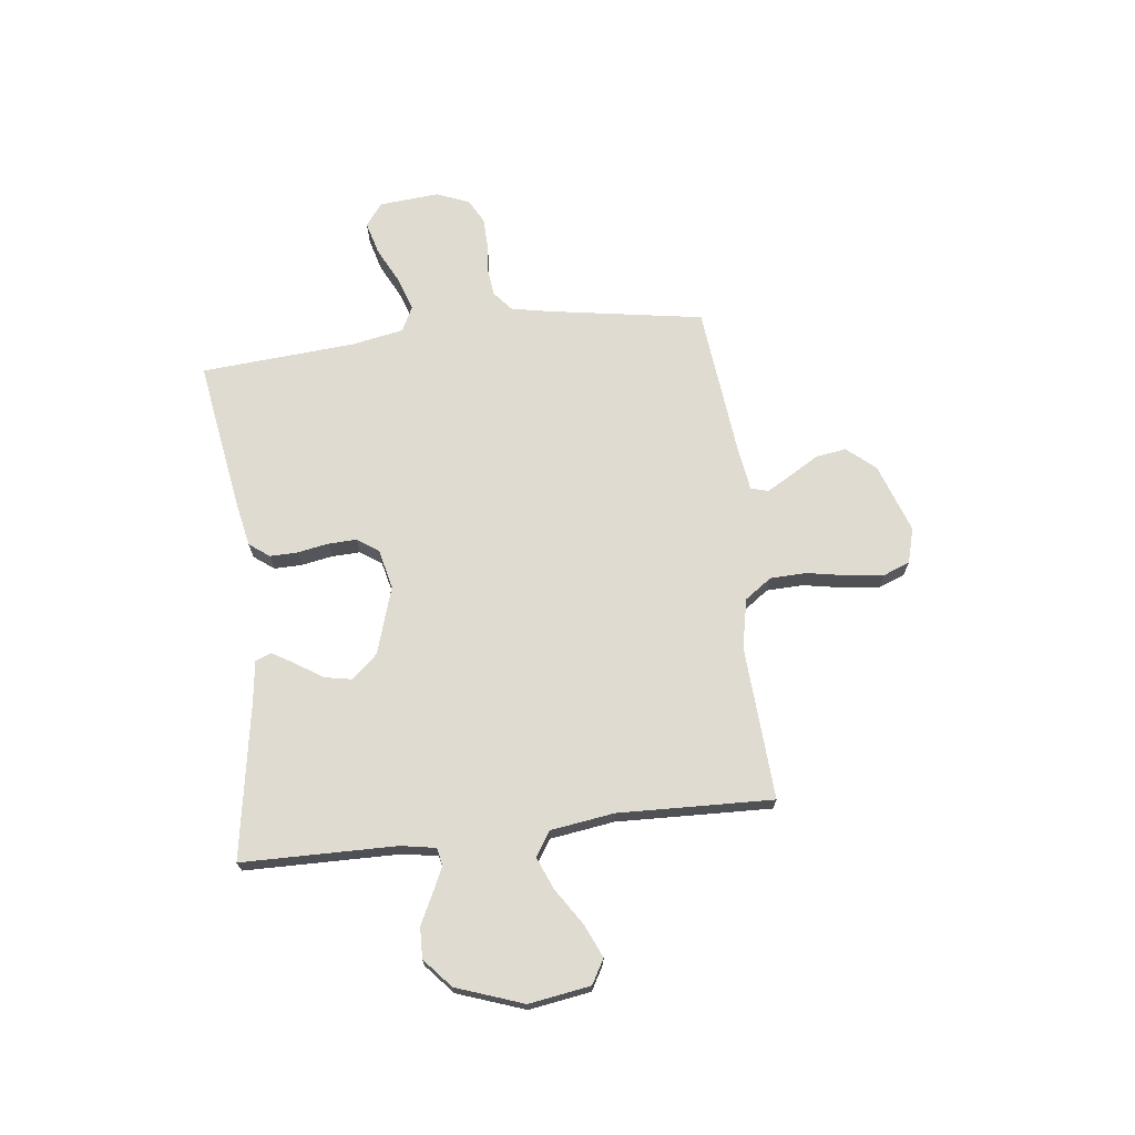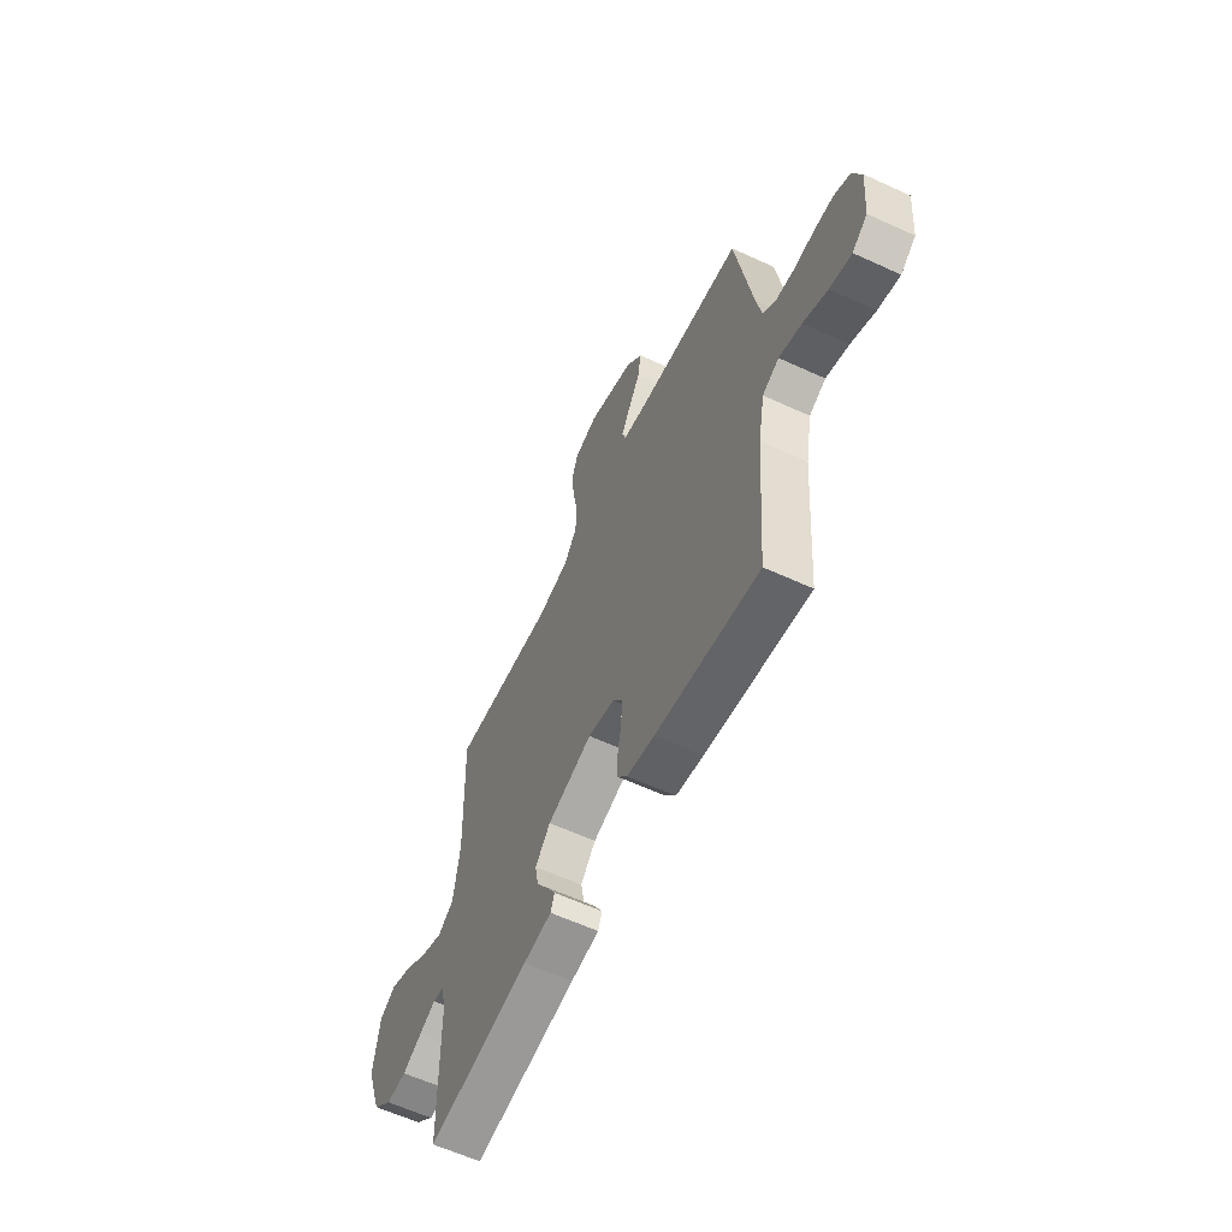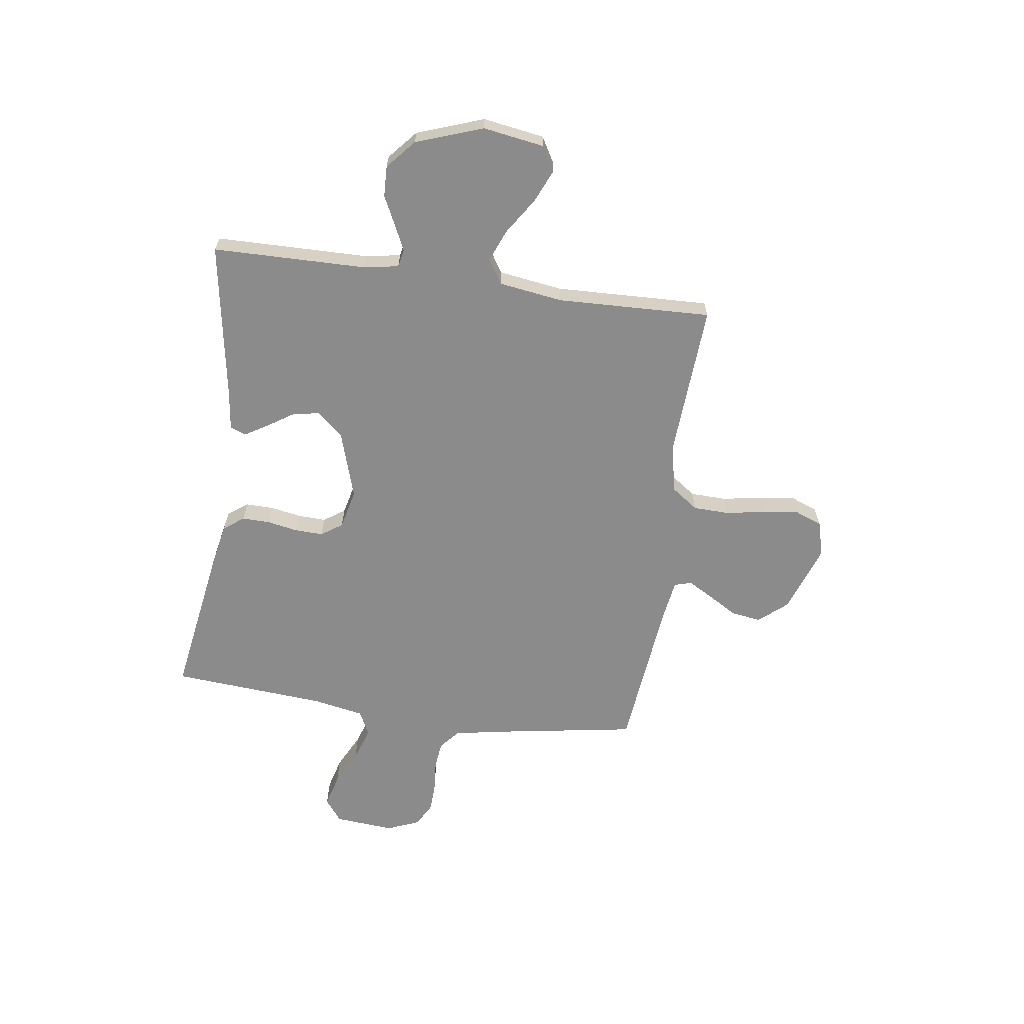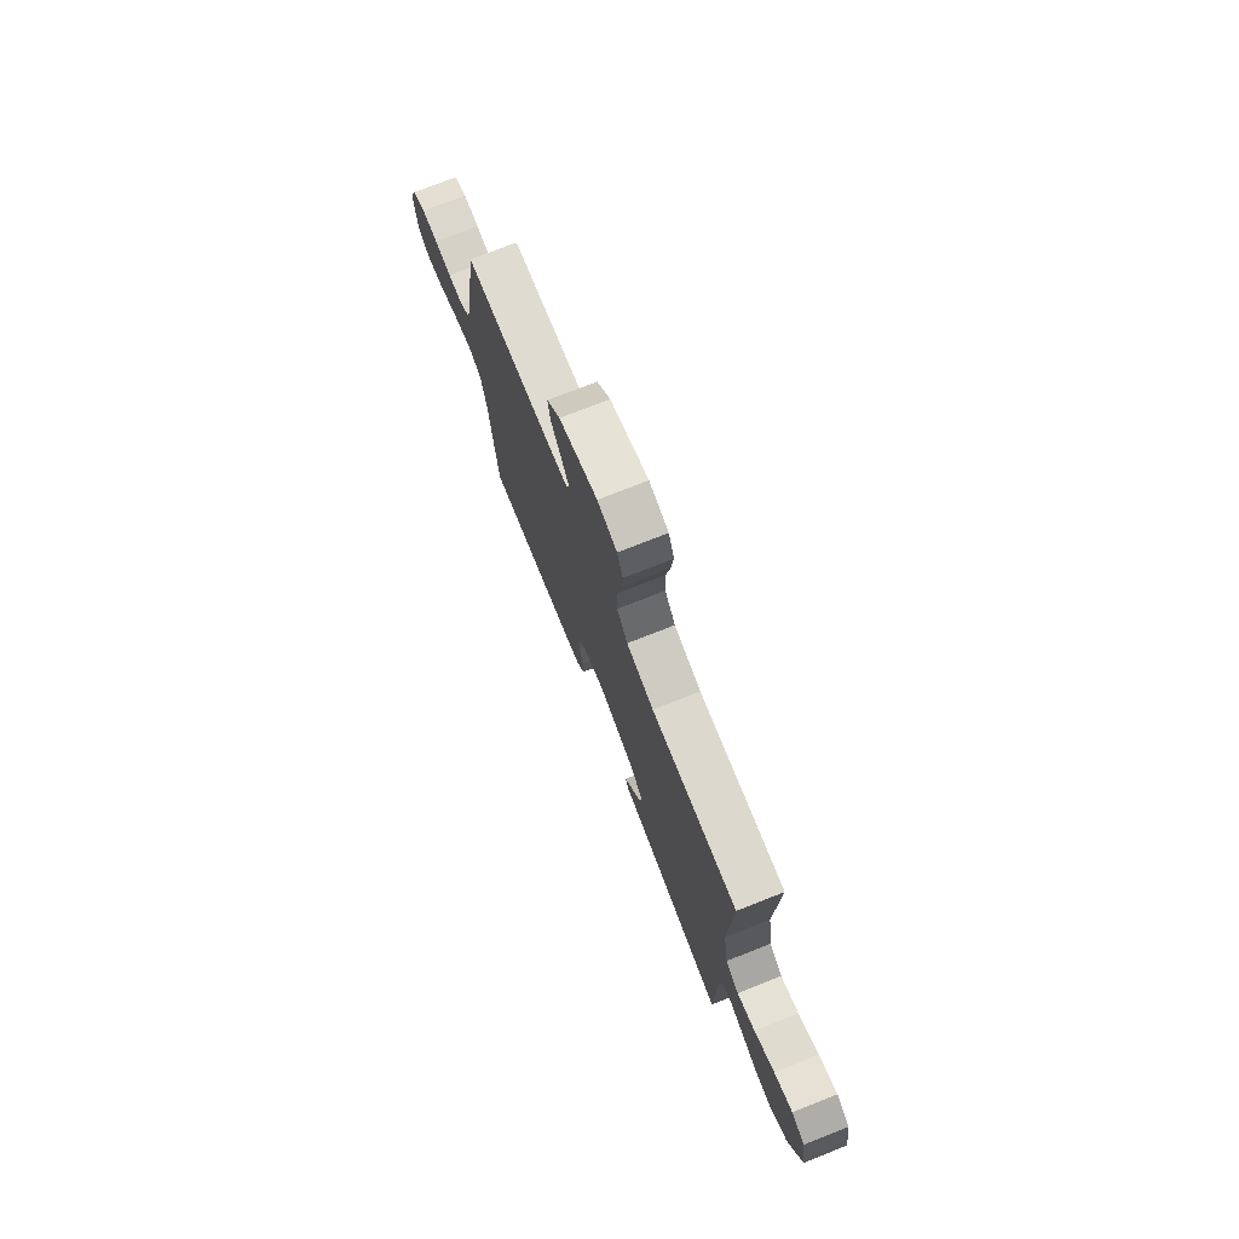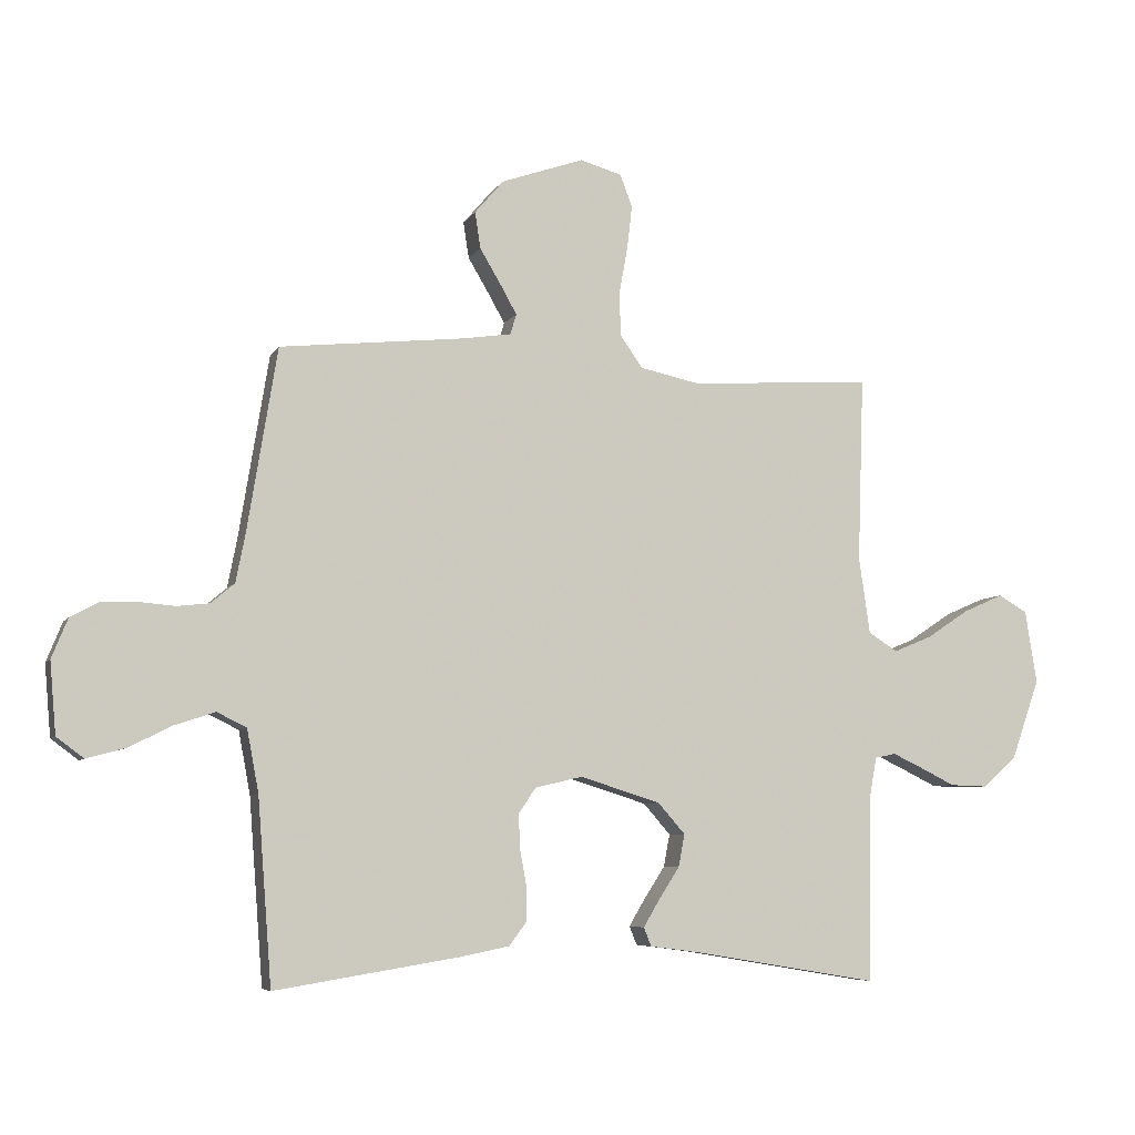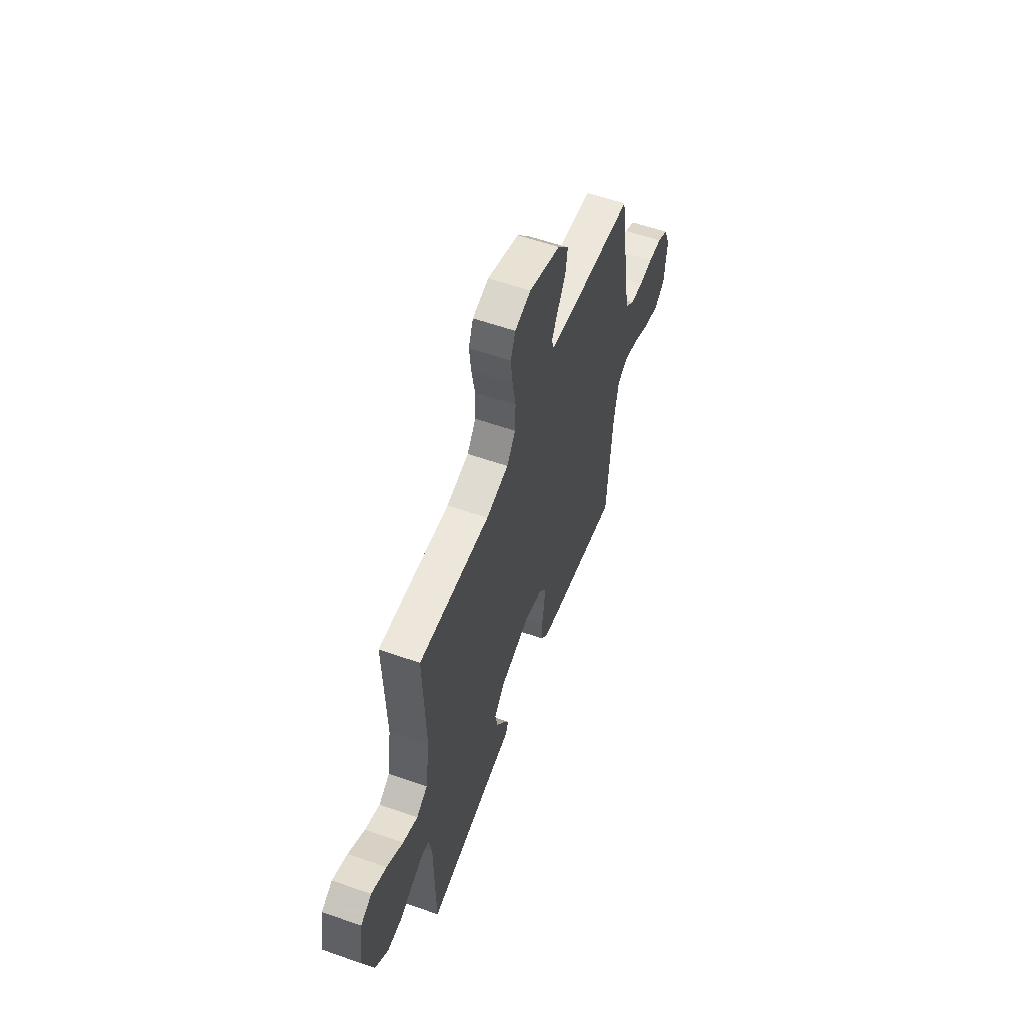
<metadata>
{"format":"obj","ext":"obj","renderer":"f3d","projection":"perspective","resolution":1024,"background":"white","views":[{"elev":69.9,"azim":-96.8,"up":"+Y"},{"elev":-60.0,"azim":64.7,"up":"+Z"},{"elev":-64.0,"azim":-98.0,"up":"+Y"},{"elev":75.0,"azim":-111.5,"up":"+Z"},{"elev":-6.4,"azim":162.1,"up":"+Z"},{"elev":57.2,"azim":-69.8,"up":"+Z"}]}
</metadata>
<code>
v -0.5 0.07 -0.5
v -0.504 0.07 -0.2
v -0.516 0.07 -0.133
v -0.55 0.07 -0.126
v -0.599 0.07 -0.149
v -0.656 0.07 -0.177
v -0.716 0.07 -0.179
v -0.772 0.07 -0.13
v -0.818 0.07 0
v -0.799 0.07 0.119
v -0.752 0.07 0.146
v -0.688 0.07 0.118
v -0.618 0.07 0.072
v -0.555 0.07 0.046
v -0.508 0.07 0.076
v -0.49 0.07 0.2
v -0.5 0.07 0.5
v -0.2 0.07 0.482
v -0.105 0.07 0.502
v -0.068 0.07 0.554
v -0.066 0.07 0.625
v -0.08 0.07 0.702
v -0.088 0.07 0.772
v -0.068 0.07 0.824
v 0 0.07 0.843
v 0.134 0.07 0.796
v 0.181 0.07 0.741
v 0.172 0.07 0.682
v 0.138 0.07 0.625
v 0.111 0.07 0.577
v 0.121 0.07 0.544
v 0.2 0.07 0.532
v 0.5 0.07 0.5
v 0.549 0.07 0.2
v 0.564 0.07 0.124
v 0.602 0.07 0.092
v 0.655 0.07 0.086
v 0.714 0.07 0.091
v 0.771 0.07 0.089
v 0.817 0.07 0.064
v 0.843 0.07 0
v 0.833 0.07 -0.116
v 0.789 0.07 -0.149
v 0.726 0.07 -0.132
v 0.656 0.07 -0.097
v 0.59 0.07 -0.075
v 0.542 0.07 -0.099
v 0.523 0.07 -0.2
v 0.5 0.07 -0.5
v 0.2 0.07 -0.452
v 0.12 0.07 -0.436
v 0.091 0.07 -0.397
v 0.092 0.07 -0.343
v 0.103 0.07 -0.283
v 0.105 0.07 -0.228
v 0.077 0.07 -0.187
v 0 0.07 -0.169
v -0.131 0.07 -0.21
v -0.175 0.07 -0.26
v -0.165 0.07 -0.313
v -0.131 0.07 -0.365
v -0.105 0.07 -0.409
v -0.117 0.07 -0.439
v -0.2 0.07 -0.45
v -0.5 0 -0.5
v -0.504 0 -0.2
v -0.516 0 -0.133
v -0.55 0 -0.126
v -0.599 0 -0.149
v -0.656 0 -0.177
v -0.716 0 -0.179
v -0.772 0 -0.13
v -0.818 0 0
v -0.799 0 0.119
v -0.752 0 0.146
v -0.688 0 0.118
v -0.618 0 0.072
v -0.555 0 0.046
v -0.508 0 0.076
v -0.49 0 0.2
v -0.5 0 0.5
v -0.2 0 0.482
v -0.105 0 0.502
v -0.068 0 0.554
v -0.066 0 0.625
v -0.08 0 0.702
v -0.088 0 0.772
v -0.068 0 0.824
v 0 0 0.843
v 0.134 0 0.796
v 0.181 0 0.741
v 0.172 0 0.682
v 0.138 0 0.625
v 0.111 0 0.577
v 0.121 0 0.544
v 0.2 0 0.532
v 0.5 0 0.5
v 0.549 0 0.2
v 0.564 0 0.124
v 0.602 0 0.092
v 0.655 0 0.086
v 0.714 0 0.091
v 0.771 0 0.089
v 0.817 0 0.064
v 0.843 0 0
v 0.833 0 -0.116
v 0.789 0 -0.149
v 0.726 0 -0.132
v 0.656 0 -0.097
v 0.59 0 -0.075
v 0.542 0 -0.099
v 0.523 0 -0.2
v 0.5 0 -0.5
v 0.2 0 -0.452
v 0.12 0 -0.436
v 0.091 0 -0.397
v 0.092 0 -0.343
v 0.103 0 -0.283
v 0.105 0 -0.228
v 0.077 0 -0.187
v 0 0 -0.169
v -0.131 0 -0.21
v -0.175 0 -0.26
v -0.165 0 -0.313
v -0.131 0 -0.365
v -0.105 0 -0.409
v -0.117 0 -0.439
v -0.2 0 -0.45
f 61 62 63 64
f 60 61 64 1
f 59 60 1 2
f 58 59 2 3
f 57 58 3 4
f 51 52 53 54
f 51 54 55
f 48 49 50 51
f 47 48 51 55
f 46 47 55 56
f 42 43 44 45
f 42 45 46
f 41 42 46
f 37 38 39 40
f 36 37 40 41
f 32 33 34
f 31 32 34 35
f 26 27 28 29
f 26 29 30
f 25 26 30
f 24 25 30 31
f 21 22 23 24
f 16 17 18
f 15 16 18 19
f 10 11 12 13
f 10 13 14
f 9 10 14
f 8 9 14
f 5 6 7 8
f 4 5 8 14
f 57 4 14 15
f 36 41 46 56
f 35 36 56 57
f 31 35 57 15
f 21 24 31
f 20 21 31
f 19 20 31
f 15 19 31
f 128 127 126 125
f 65 128 125 124
f 66 65 124 123
f 67 66 123 122
f 68 67 122 121
f 118 117 116 115
f 119 118 115
f 115 114 113 112
f 119 115 112 111
f 120 119 111 110
f 109 108 107 106
f 110 109 106
f 110 106 105
f 104 103 102 101
f 105 104 101 100
f 98 97 96
f 99 98 96 95
f 93 92 91 90
f 94 93 90
f 94 90 89
f 95 94 89 88
f 88 87 86 85
f 82 81 80
f 83 82 80 79
f 77 76 75 74
f 78 77 74
f 78 74 73
f 78 73 72
f 72 71 70 69
f 78 72 69 68
f 79 78 68 121
f 120 110 105 100
f 121 120 100 99
f 79 121 99 95
f 95 88 85
f 95 85 84
f 95 84 83
f 95 83 79
f 1 65 66 2
f 2 66 67 3
f 3 67 68 4
f 4 68 69 5
f 5 69 70 6
f 6 70 71 7
f 7 71 72 8
f 8 72 73 9
f 9 73 74 10
f 10 74 75 11
f 11 75 76 12
f 12 76 77 13
f 13 77 78 14
f 14 78 79 15
f 15 79 80 16
f 16 80 81 17
f 17 81 82 18
f 18 82 83 19
f 19 83 84 20
f 20 84 85 21
f 21 85 86 22
f 22 86 87 23
f 23 87 88 24
f 24 88 89 25
f 25 89 90 26
f 26 90 91 27
f 27 91 92 28
f 28 92 93 29
f 29 93 94 30
f 30 94 95 31
f 31 95 96 32
f 32 96 97 33
f 33 97 98 34
f 34 98 99 35
f 35 99 100 36
f 36 100 101 37
f 37 101 102 38
f 38 102 103 39
f 39 103 104 40
f 40 104 105 41
f 41 105 106 42
f 42 106 107 43
f 43 107 108 44
f 44 108 109 45
f 45 109 110 46
f 46 110 111 47
f 47 111 112 48
f 48 112 113 49
f 49 113 114 50
f 50 114 115 51
f 51 115 116 52
f 52 116 117 53
f 53 117 118 54
f 54 118 119 55
f 55 119 120 56
f 56 120 121 57
f 57 121 122 58
f 58 122 123 59
f 59 123 124 60
f 60 124 125 61
f 61 125 126 62
f 62 126 127 63
f 63 127 128 64
f 64 128 65 1

</code>
